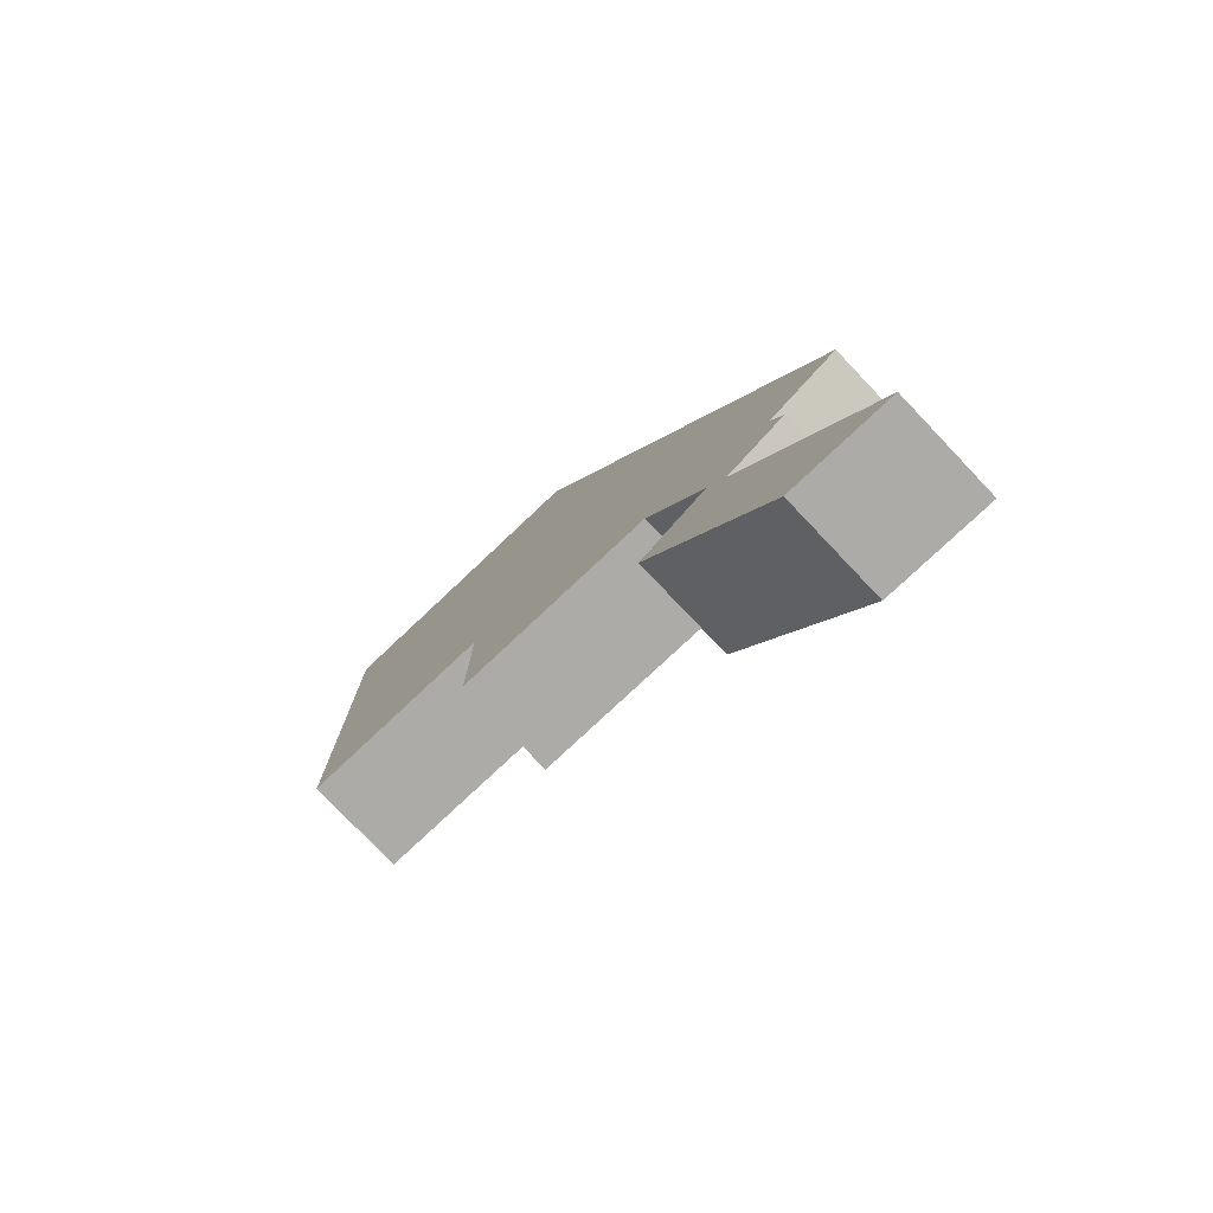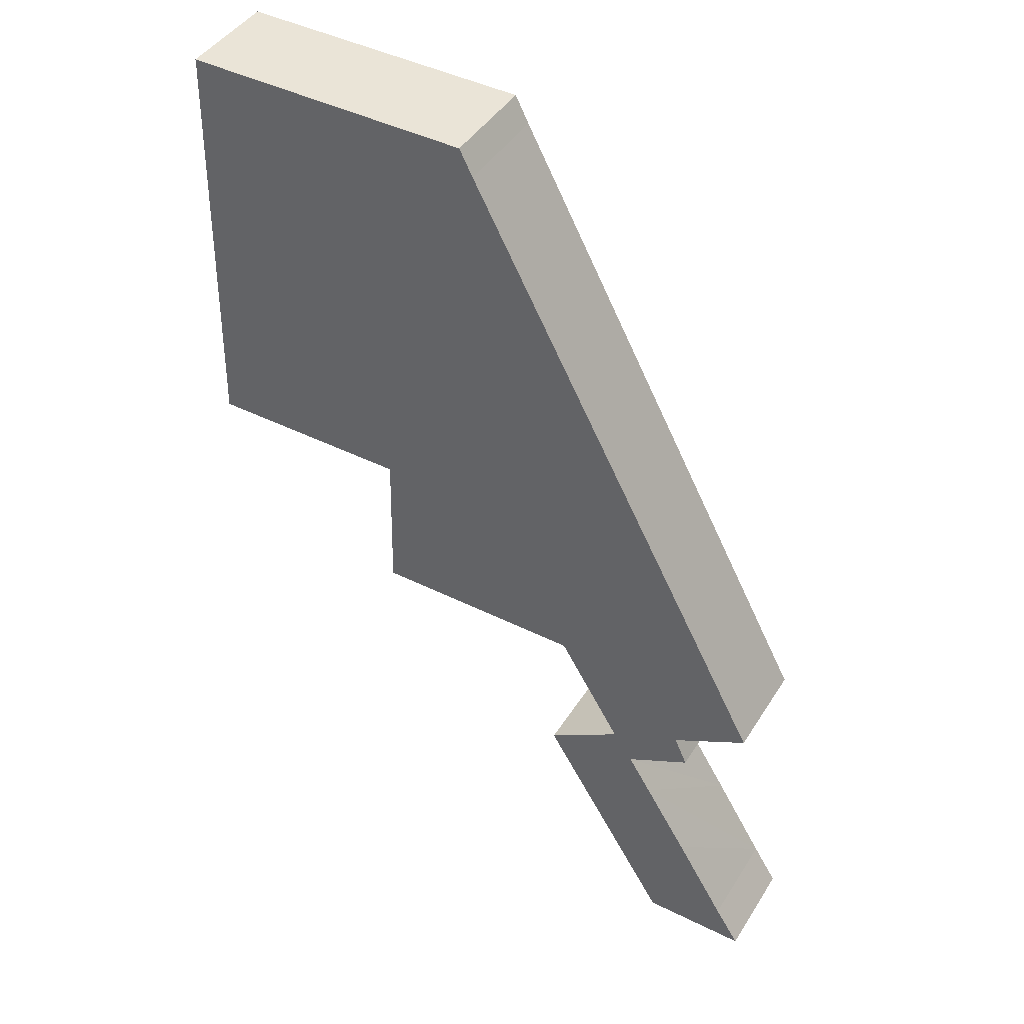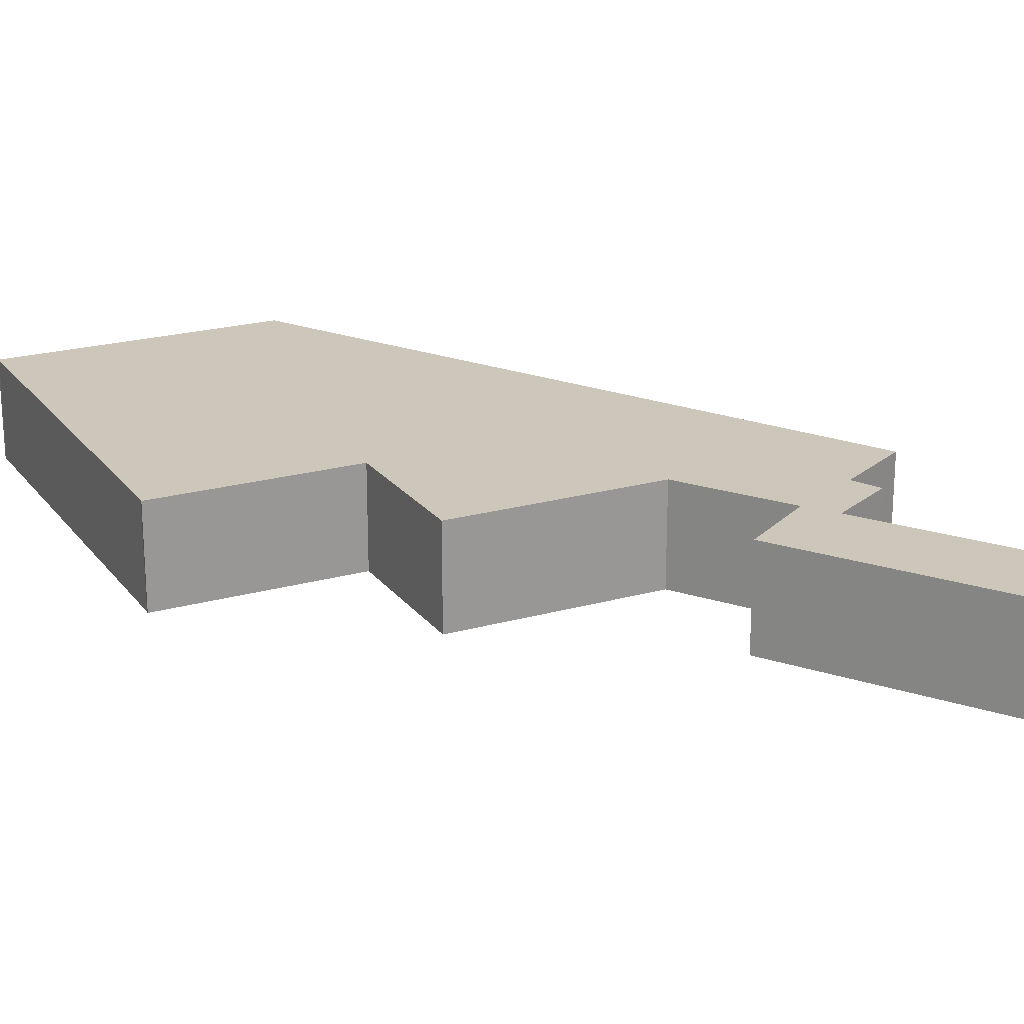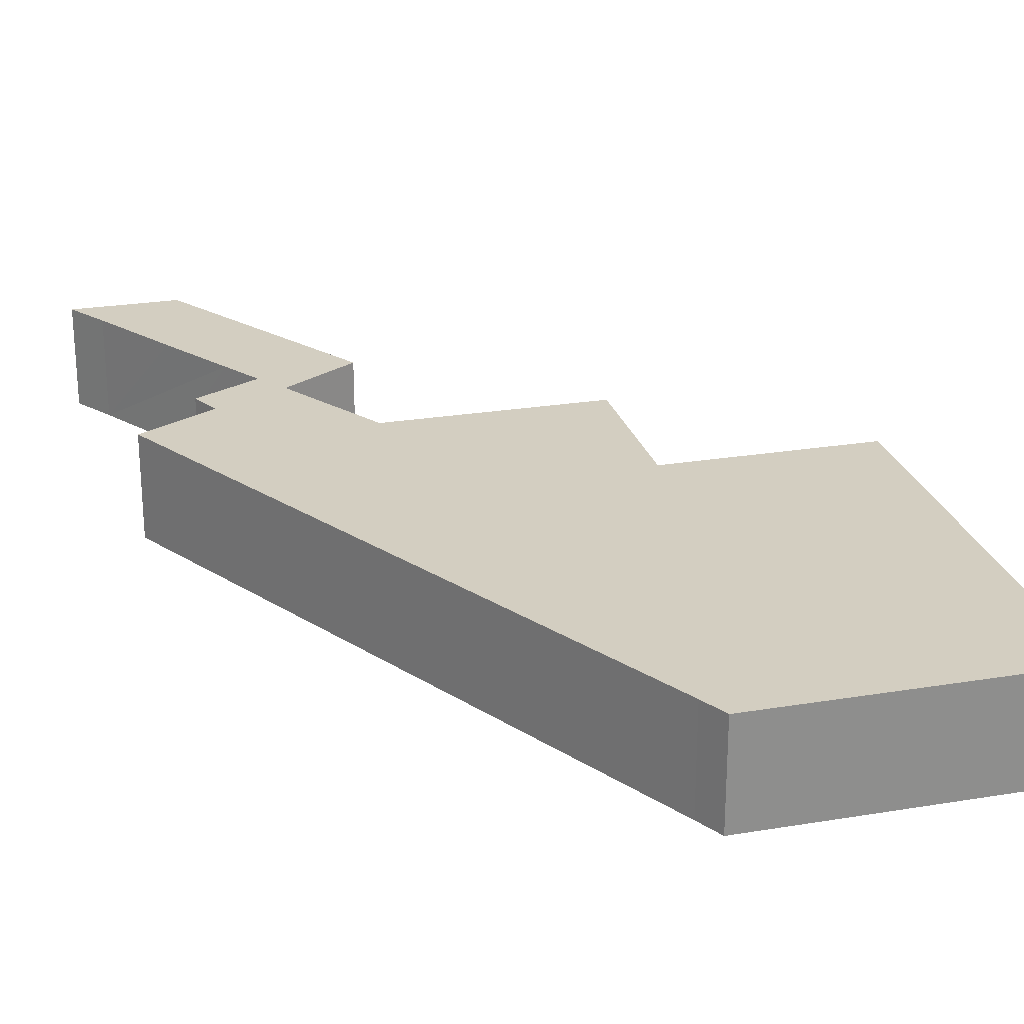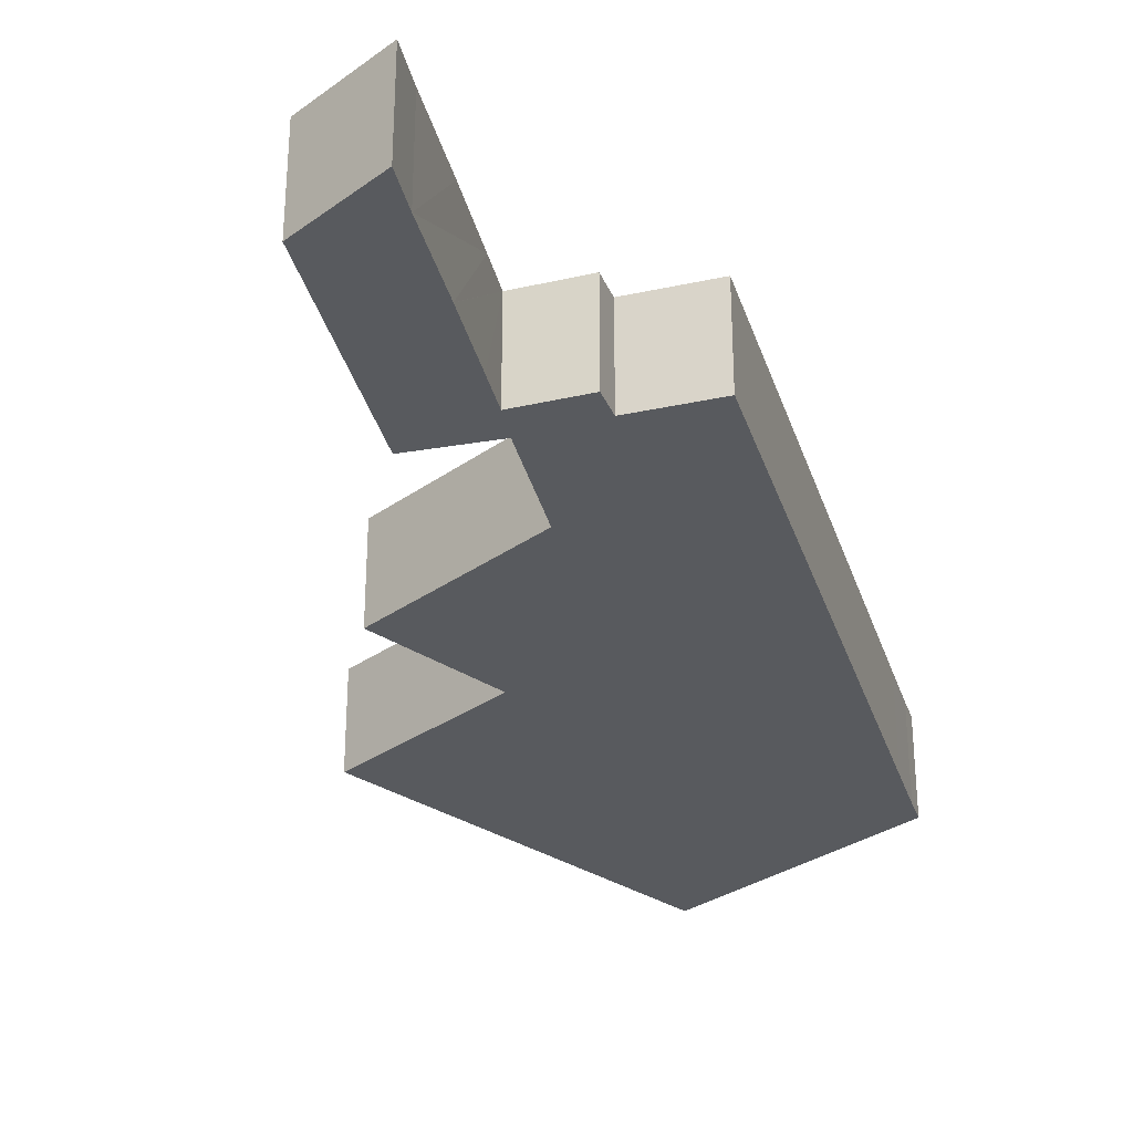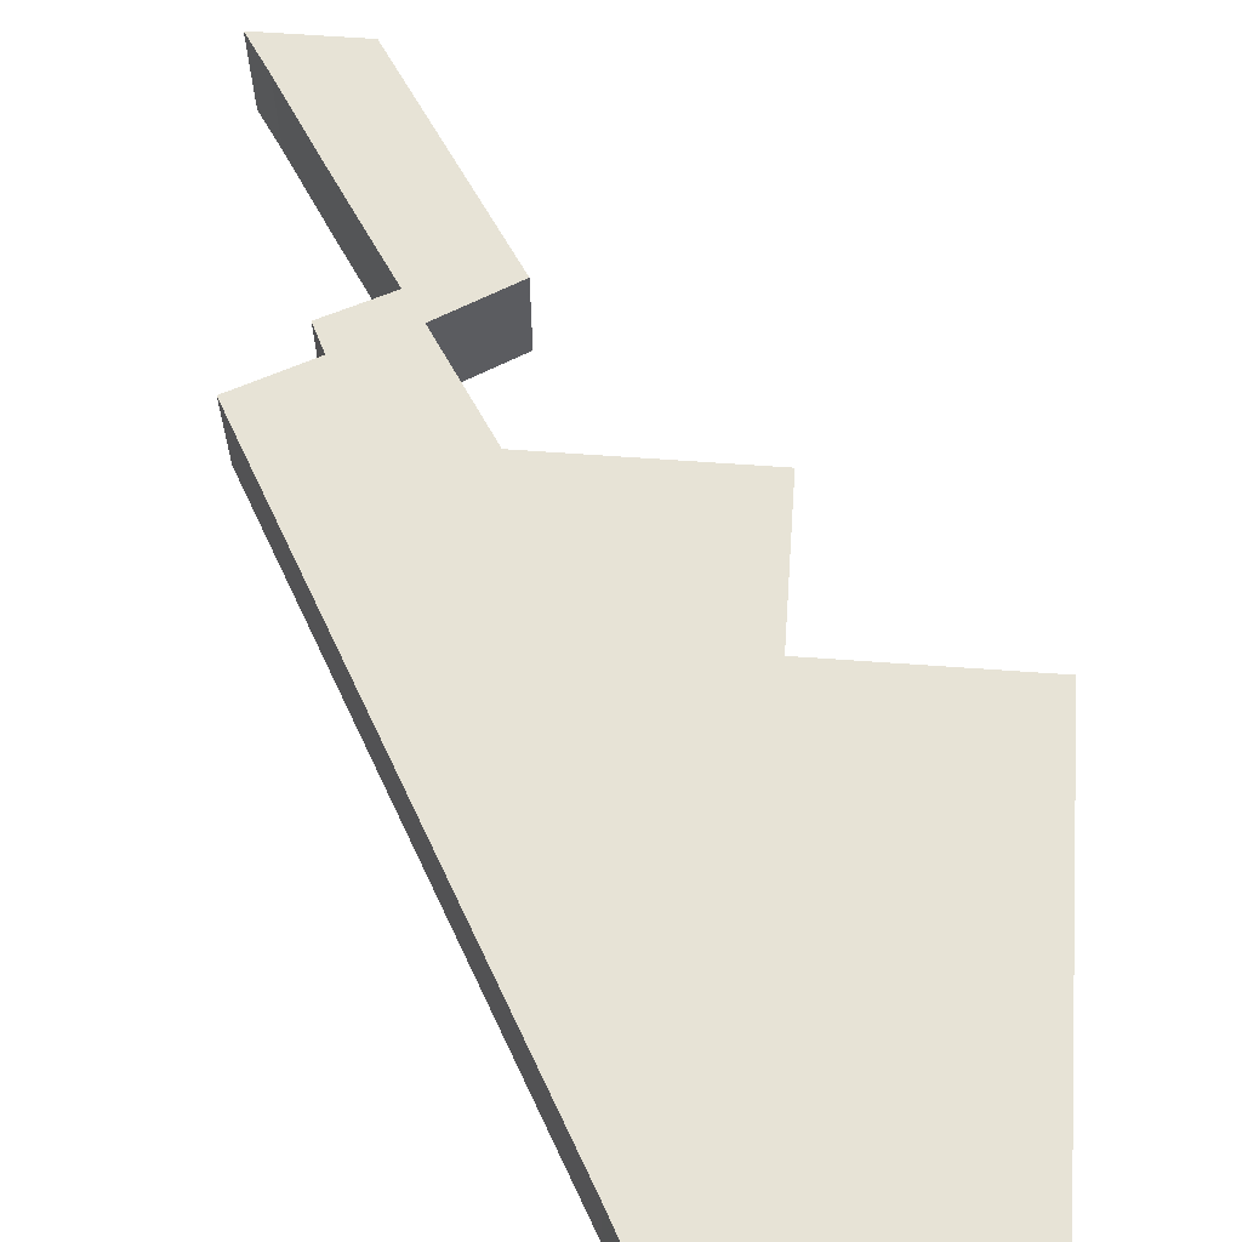
<metadata>
{"format":"obj","ext":"obj","renderer":"f3d","projection":"perspective","resolution":1024,"background":"white","views":[{"elev":-77.2,"azim":-136.5,"up":"+Z"},{"elev":43.0,"azim":-150.2,"up":"+Z"},{"elev":21.4,"azim":152.2,"up":"+Y"},{"elev":25.1,"azim":-16.0,"up":"+Y"},{"elev":-30.7,"azim":-135.3,"up":"+Y"},{"elev":62.7,"azim":3.1,"up":"+Y"}]}
</metadata>
<code>
v  2.474 10.01 3.896
v  10.38 10.01 0.208
v  0 10.01 6.131e-16
v  23.54 10.01 21.45
v  7.482 10.01 12.13
v  7.499 10.01 12.16
v  11.85 10.01 19.17
v  14.21 10.01 22.95
v  16.2 10.01 25.83
v  7.861 10.01 26.1
v  9.171 10.01 28.94
v  22.5 10.01 36.06
v  7.003 10.01 30.05
v  1.673 10.01 32.8
v  3.213 10.01 35.67
v  30.06 10.01 85.7
v  22.57 10.01 36.16
v  41.1 10.01 36.53
v  43.52 10.01 36.58
v  43.25 10.01 51.61
v  63.34 10.01 52
v  63.31 10.01 52.26
v  62.49 10.01 93.58
v  32.81 10.01 90.84
v  34.14 10.01 93.42
v  41.1 10.01 93.53
v  62.51 10.01 93.88
v  0 0 0
v  2.474 -2.386e-16 3.896
v  7.482 -7.427e-16 12.13
v  7.499 -7.445e-16 12.16
v  11.85 -1.174e-15 19.17
v  14.21 -1.405e-15 22.95
v  7.861 -1.598e-15 26.1
v  9.171 -1.772e-15 28.94
v  1.673 -2.008e-15 32.8
v  3.213 -2.184e-15 35.67
v  30.06 -5.248e-15 85.7
v  32.81 -5.562e-15 90.84
v  34.14 -5.72e-15 93.42
v  7.003 -1.84e-15 30.05
v  41.1 -5.727e-15 93.53
v  62.51 -5.748e-15 93.88
v  62.49 -5.73e-15 93.58
v  63.31 -3.2e-15 52.26
v  63.34 -3.184e-15 52
v  43.25 -3.16e-15 51.61
v  43.52 -2.24e-15 36.58
v  22.57 -2.214e-15 36.16
v  41.1 -2.237e-15 36.53
v  10.38 -1.274e-17 0.208
v  16.2 -1.582e-15 25.83
v  22.5 -2.208e-15 36.06
v  23.54 -1.313e-15 21.45
g defaultobject
f 1 2 3
f 2 1 4
f 4 1 5
f 4 5 6
f 4 6 7
f 4 7 8
f 4 8 9
f 9 8 10
f 9 10 11
f 9 11 12
f 12 11 13
f 12 13 14
f 12 14 15
f 12 15 16
f 12 16 17
f 17 16 18
f 18 16 19
f 19 16 20
f 20 16 21
f 21 16 22
f 22 16 23
f 23 16 24
f 23 24 25
f 23 25 26
f 23 26 27
f 28 1 3
f 1 28 29
f 29 5 1
f 5 29 6
f 6 29 7
f 7 29 30
f 7 30 8
f 8 30 31
f 8 31 32
f 8 32 33
f 34 11 10
f 11 34 35
f 36 15 14
f 15 36 37
f 15 37 16
f 16 37 38
f 16 38 24
f 24 38 39
f 24 39 25
f 25 39 40
f 33 10 8
f 10 33 34
f 35 13 11
f 13 35 14
f 14 35 36
f 36 35 41
f 40 26 25
f 26 40 27
f 27 40 42
f 27 42 43
f 43 23 27
f 23 43 44
f 44 22 23
f 22 44 45
f 45 21 22
f 21 45 46
f 47 19 20
f 19 47 48
f 46 20 21
f 20 46 47
f 48 18 19
f 18 48 17
f 17 48 49
f 49 48 50
f 51 3 2
f 3 51 28
f 49 12 17
f 12 49 9
f 9 49 52
f 52 49 53
f 54 2 4
f 2 54 51
f 52 4 9
f 4 52 54
f 52 51 54
f 51 52 33
f 51 33 32
f 51 32 31
f 51 31 30
f 51 30 29
f 51 29 28
f 42 44 43
f 44 42 45
f 45 42 46
f 46 42 47
f 47 42 40
f 47 40 39
f 47 39 38
f 47 38 37
f 47 37 49
f 47 49 48
f 48 49 50
f 49 37 53
f 53 37 52
f 52 37 35
f 52 35 33
f 35 37 41
f 41 37 36
f 34 33 35

</code>
